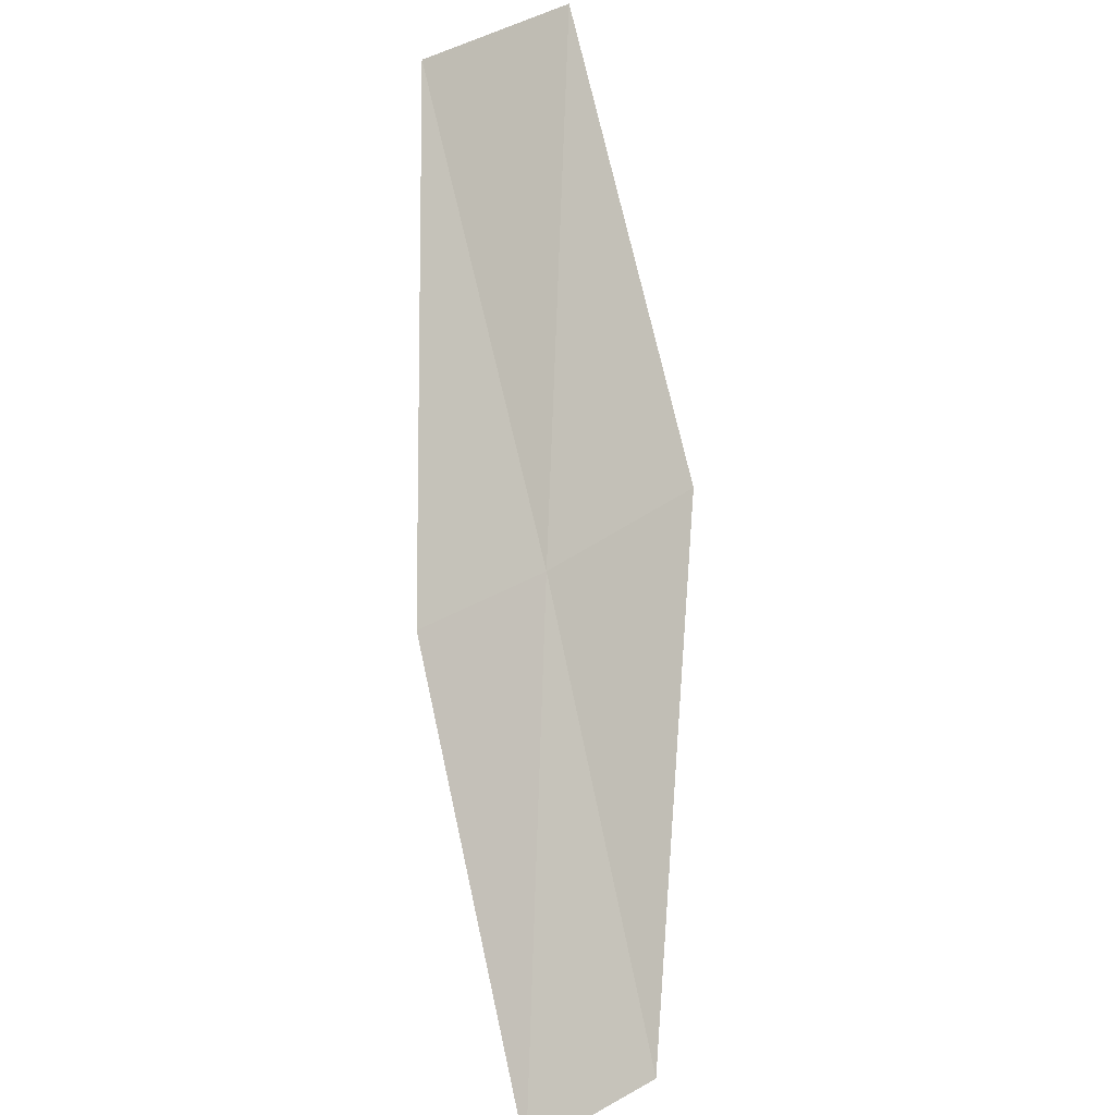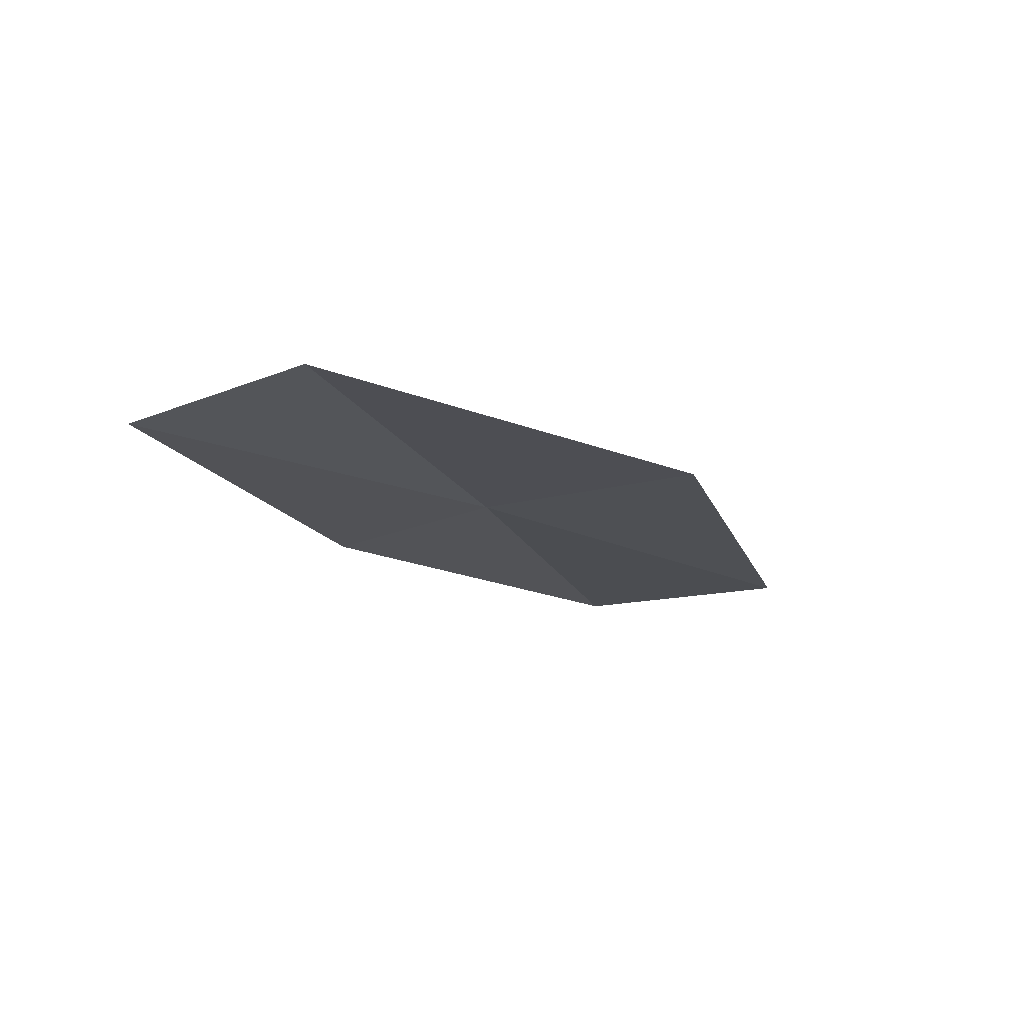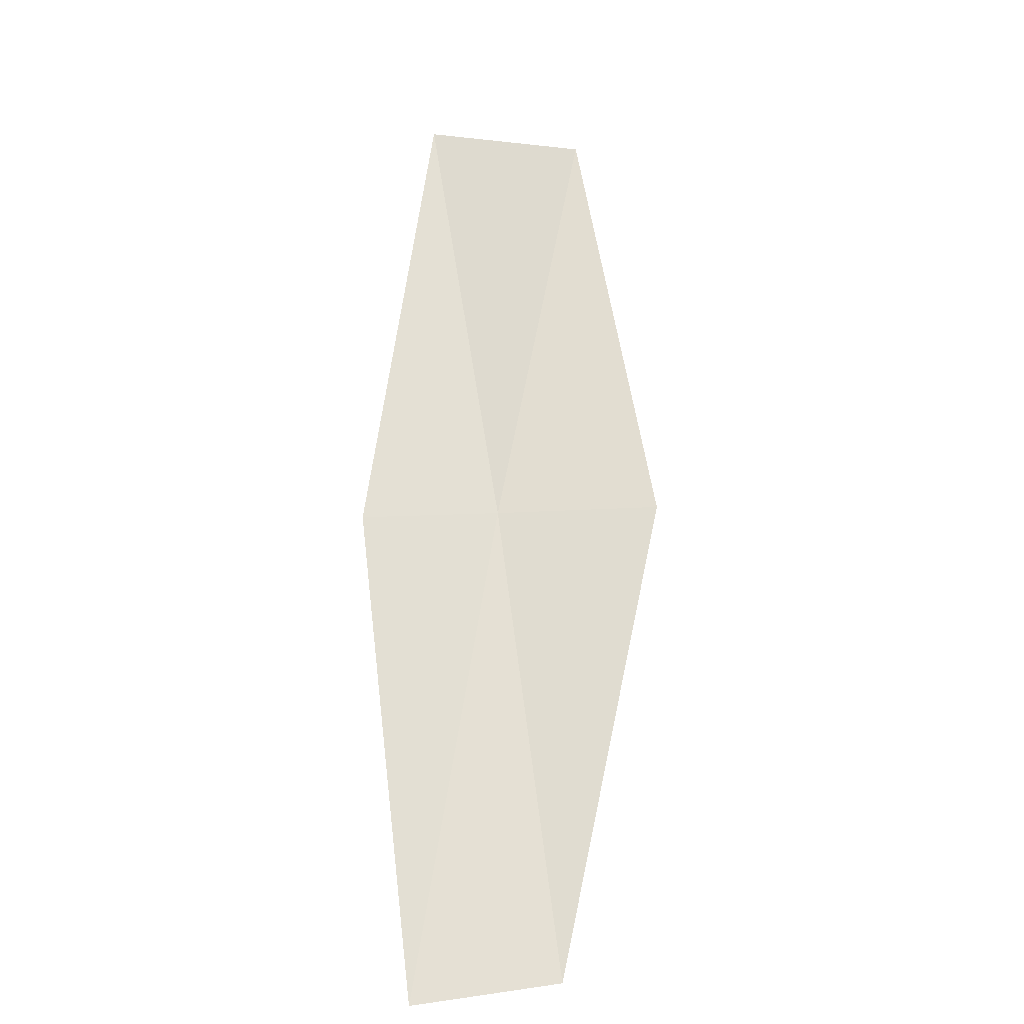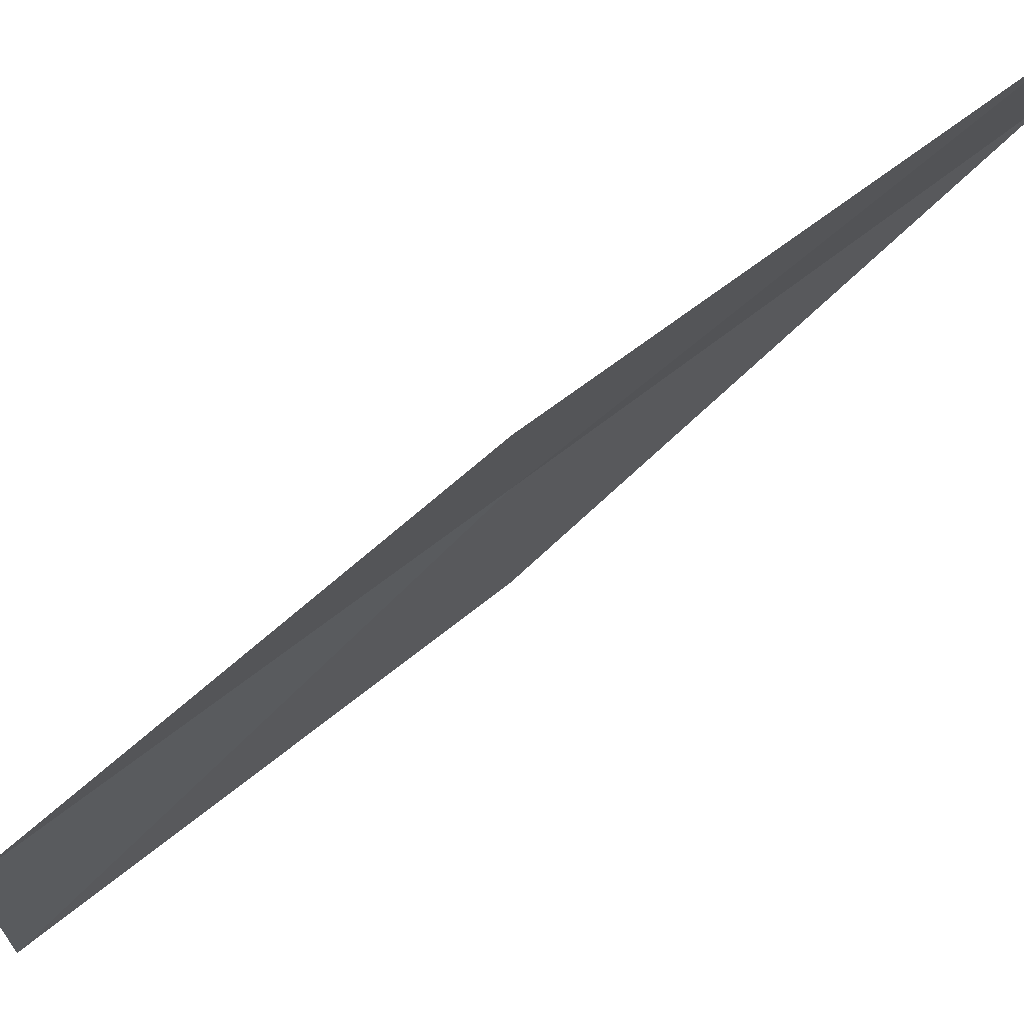
<metadata>
{"format":"obj","ext":"obj","renderer":"f3d","projection":"perspective","resolution":1024,"background":"white","views":[{"elev":31.4,"azim":-136.7,"up":"+Z"},{"elev":-76.7,"azim":-80.0,"up":"+Z"},{"elev":2.9,"azim":-126.7,"up":"+Z"},{"elev":70.8,"azim":85.9,"up":"+Y"}]}
</metadata>
<code>
v -8.829 -22.16 8
v -8.754 -21.42 8
v -9.863 -20.93 6
v -9.976 -21.66 6
v -8.816 -23.2 8
v -7.657 -22.59 10
v -7.59 -23.62 10
f 1 2 3
f 1 3 4
f 1 4 5
f 1 6 2
f 1 7 6
f 1 5 7

</code>
